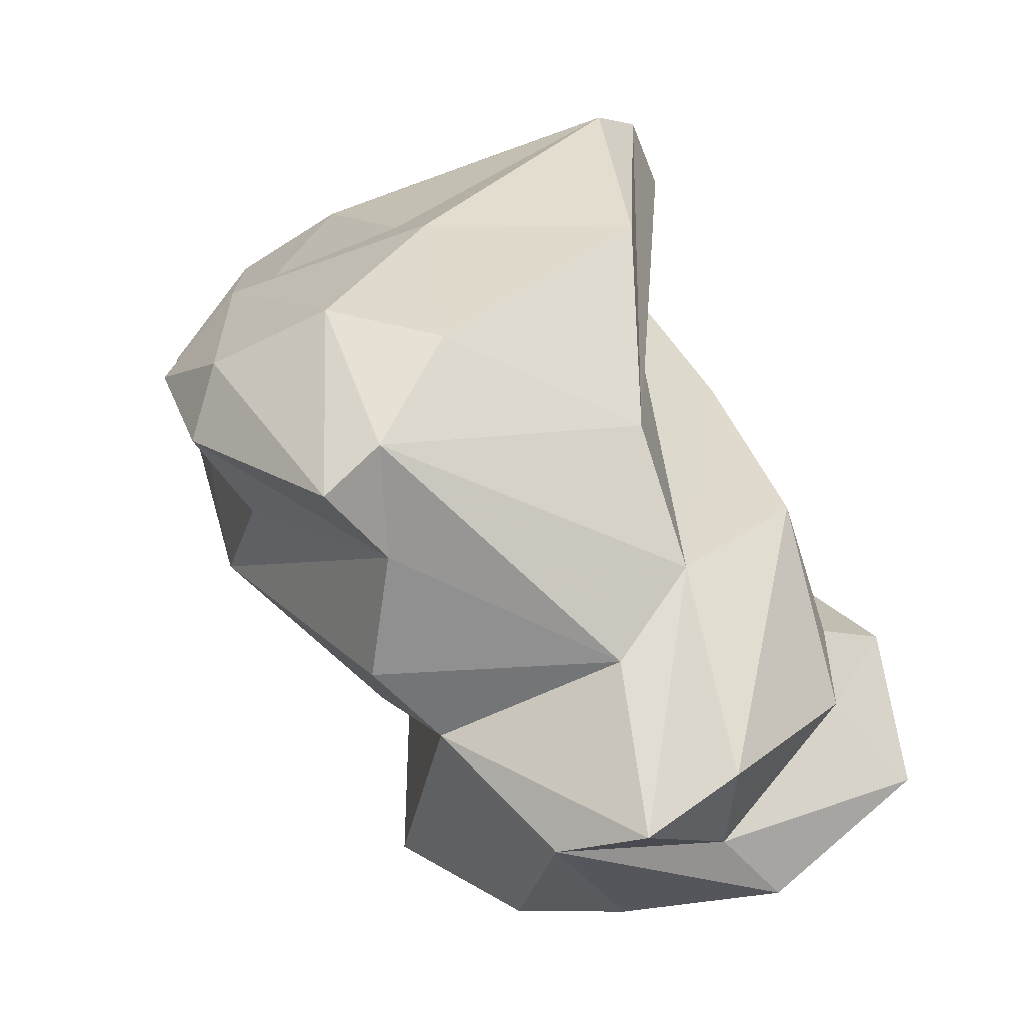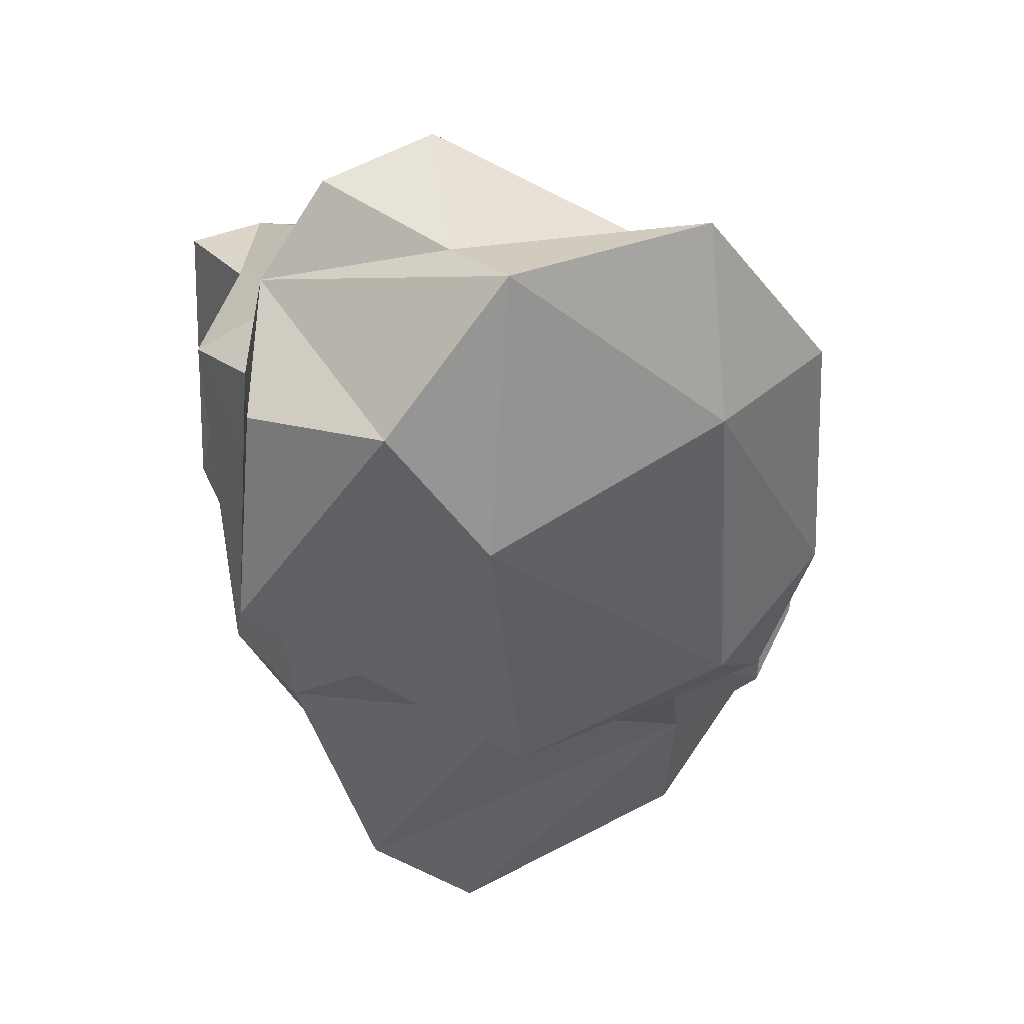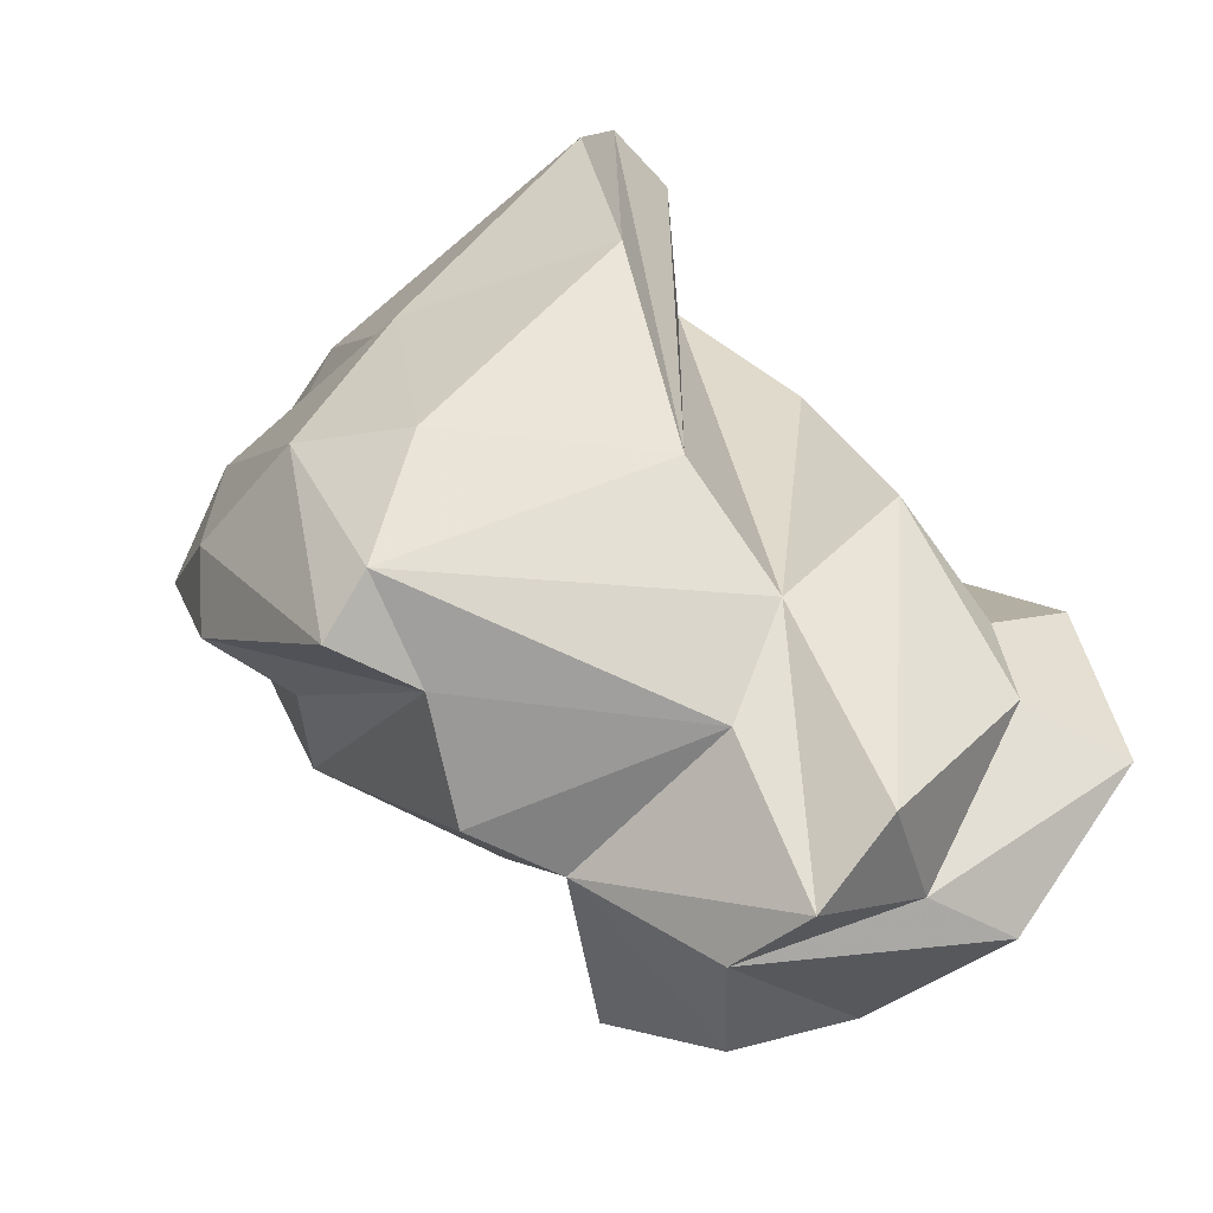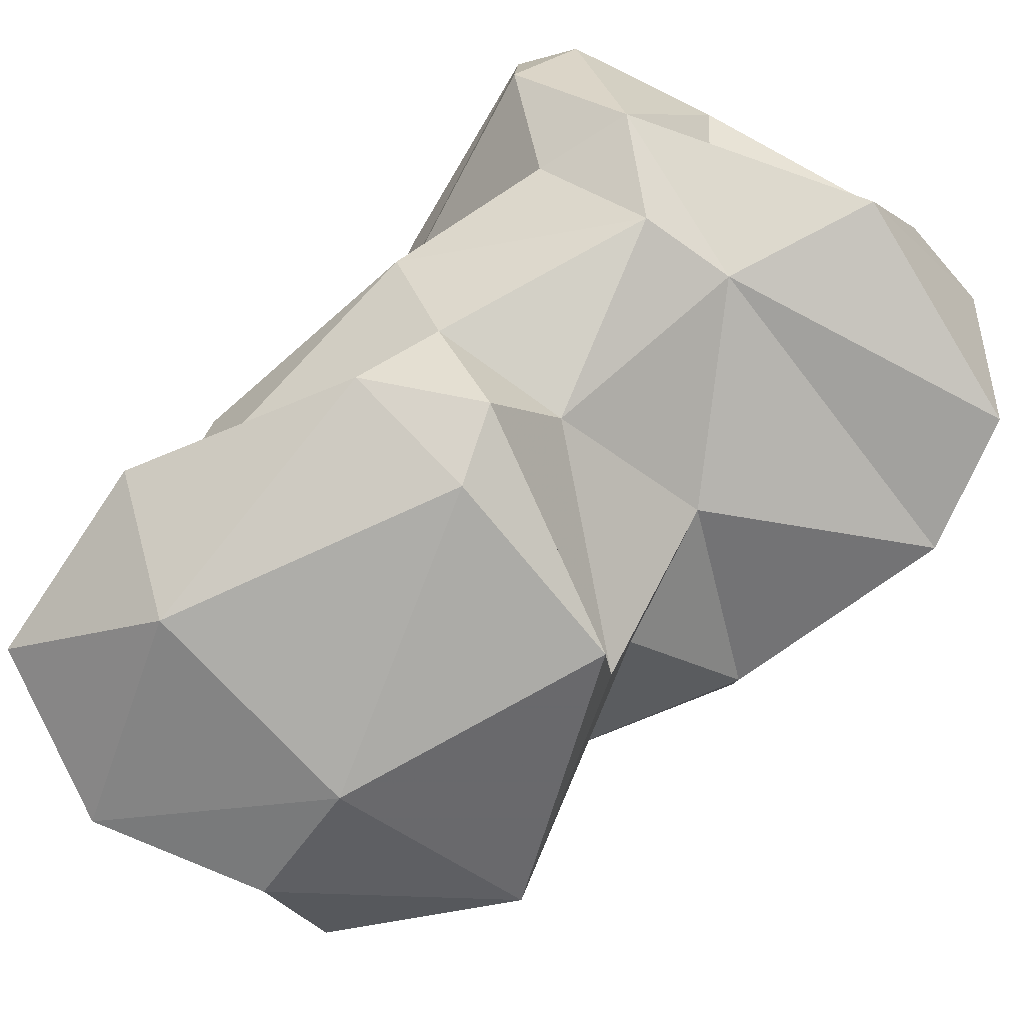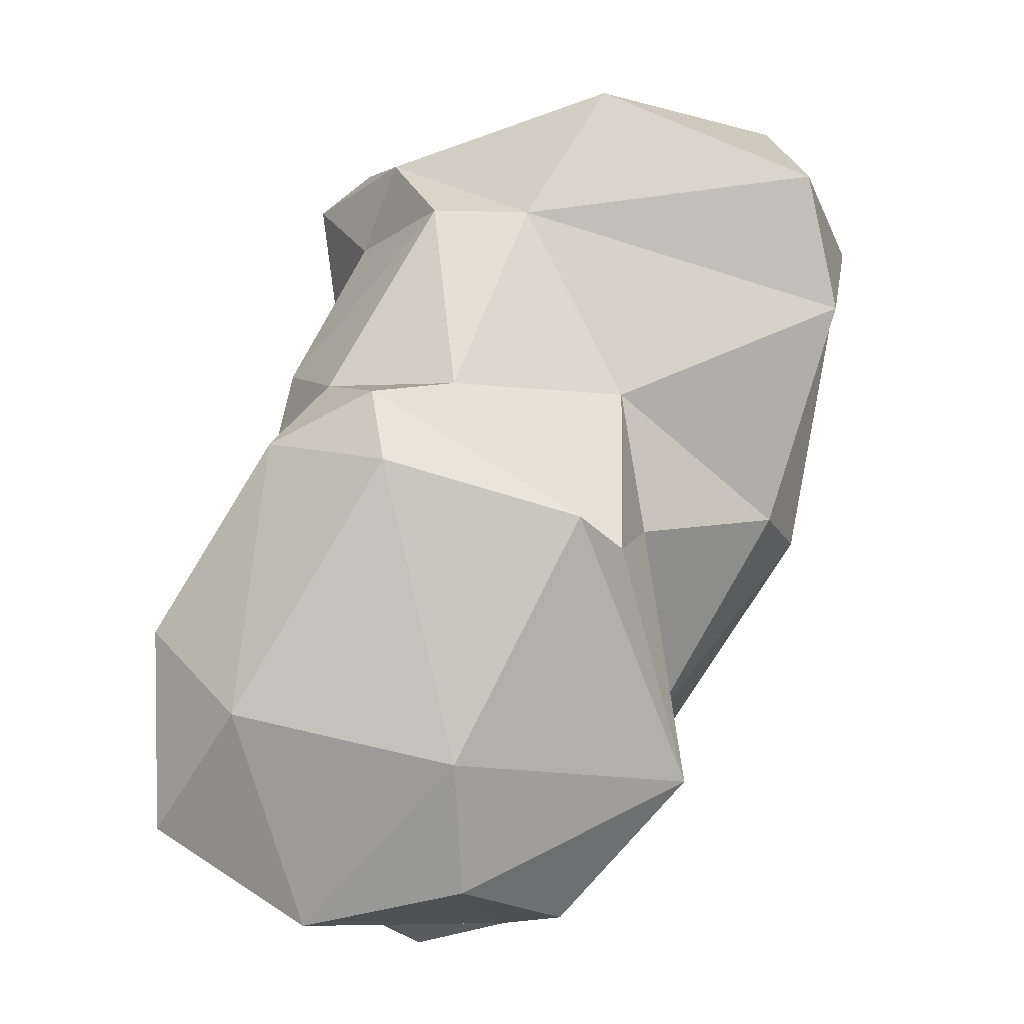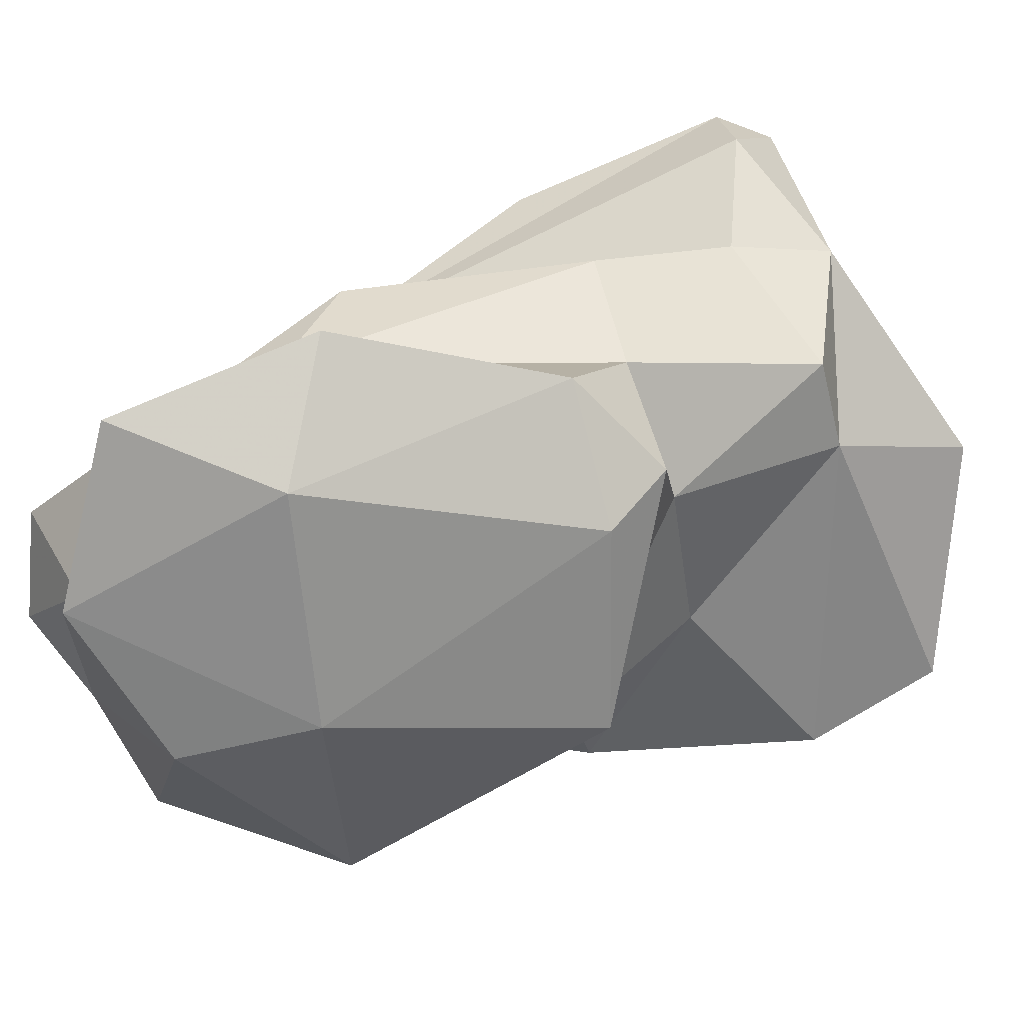
<metadata>
{"format":"obj","ext":"obj","renderer":"f3d","projection":"perspective","resolution":1024,"background":"white","views":[{"elev":-64.1,"azim":-172.9,"up":"+Z"},{"elev":-57.5,"azim":-145.0,"up":"+Y"},{"elev":-67.0,"azim":-153.1,"up":"+Z"},{"elev":-54.5,"azim":-35.3,"up":"+Y"},{"elev":17.5,"azim":-4.5,"up":"+Z"},{"elev":-49.1,"azim":-75.0,"up":"+Y"}]}
</metadata>
<code>
v 180.6 237.7 70.58
v 180.7 240.5 78.94
v 184.2 235.7 76.82
v 183.4 241.2 72.03
v 184.5 248.3 78.15
v 183.4 242.7 76.22
v 187 234.9 66.93
v 187 250.2 88.16
v 189.2 238.3 66.26
v 191 237.9 87.58
v 186 241.5 87.35
v 188.4 243.2 63.88
v 188.6 259.3 94.38
v 189.5 262.7 93.53
v 189.5 249.1 71.85
v 190.8 254.4 75.53
v 190.6 254.3 93.42
v 190.2 260.6 84.18
v 192.2 254.6 97.48
v 194 233.2 69.11
v 188.7 245.3 88.96
v 192.8 246.9 68.02
v 199.6 261.8 84.47
v 198.7 260.4 73.85
v 192.4 241.5 62.45
v 190.6 240.4 89.96
v 196.4 240.2 63.95
v 197.5 256.4 96.6
v 193.7 233 75.27
v 201.6 258.1 68.22
v 193.8 249.1 96.33
v 194.4 243.1 89.55
v 191.1 262.6 95.67
v 199.3 235.8 85.45
v 201 244 68.31
v 198.1 248.8 96.22
v 201.9 253.1 67.92
v 203.4 247.7 67.75
v 198.6 235.6 66.51
v 197.3 260.7 97.21
v 201.5 238.5 83.01
v 202.1 244.2 88.56
v 203.9 261.2 76.36
v 204 235.3 73.14
v 204 256.8 66.77
v 202 251.6 101.3
v 203 242.2 82.57
v 209.6 258.7 86.89
v 211.1 247.2 97.99
v 203.7 243.9 72.29
v 201.4 260.5 88.46
v 210.7 256 75.96
v 209.5 258.7 77.98
v 206.9 257.4 99.28
v 209.2 244.3 82.32
v 205.3 259 96.38
v 212 252.6 85.45
v 208.6 252.2 76
v 210.6 255.8 98.63
v 212.2 245.5 92.16
v 212.9 256.2 83.26
v 210.9 247.5 80.02
v 212.2 254.8 89.06
v 214.1 253.3 93.02
g foo
f 2 1 3
f 11 2 3
f 3 1 7
f 11 3 10
f 26 11 10
f 3 7 29
f 29 7 20
f 34 26 10
f 10 3 29
f 34 10 29
f 4 1 2
f 6 4 2
f 6 2 11
f 21 6 11
f 26 21 11
f 9 1 4
f 21 26 32
f 7 1 9
f 7 9 27
f 20 7 27
f 26 41 32
f 39 20 27
f 34 41 26
f 44 20 39
f 20 44 29
f 29 44 34
f 44 41 34
f 8 5 6
f 21 8 6
f 12 4 5
f 6 5 4
f 31 8 21
f 9 4 12
f 12 25 9
f 31 21 32
f 36 31 32
f 25 27 9
f 42 32 41
f 42 36 32
f 35 39 27
f 42 41 47
f 35 44 39
f 44 35 47
f 41 44 47
f 17 15 8
f 15 5 8
f 12 5 15
f 8 31 17
f 19 17 31
f 36 19 31
f 19 36 46
f 25 12 15
f 25 15 22
f 35 27 25
f 22 35 25
f 46 36 49
f 35 50 47
f 42 47 55
f 36 42 60
f 49 36 60
f 50 55 47
f 60 42 55
f 13 16 17
f 19 13 17
f 16 15 17
f 16 30 15
f 22 15 30
f 28 19 46
f 28 46 54
f 22 38 35
f 59 54 46
f 38 50 35
f 49 59 46
f 50 38 62
f 62 55 50
f 62 64 55
f 55 64 60
f 64 49 60
f 13 14 16
f 14 18 16
f 13 33 14
f 33 13 19
f 24 16 18
f 40 33 19
f 28 40 19
f 24 30 16
f 30 37 22
f 40 28 54
f 37 38 22
f 58 62 37
f 62 38 37
f 62 58 57
f 49 64 59
f 57 64 62
f 18 14 33
f 23 18 33
f 51 23 33
f 24 18 23
f 56 33 40
f 56 51 33
f 30 45 37
f 54 56 40
f 45 52 37
f 37 52 58
f 63 48 51
f 56 63 51
f 54 59 56
f 52 61 58
f 58 61 57
f 48 63 61
f 63 56 59
f 63 57 61
f 57 63 64
f 59 64 63
f 30 24 43
f 43 24 23
f 45 30 43
f 48 43 23
f 48 23 51
f 53 45 43
f 53 43 48
f 52 45 53
f 61 53 48
f 53 61 52
g

</code>
